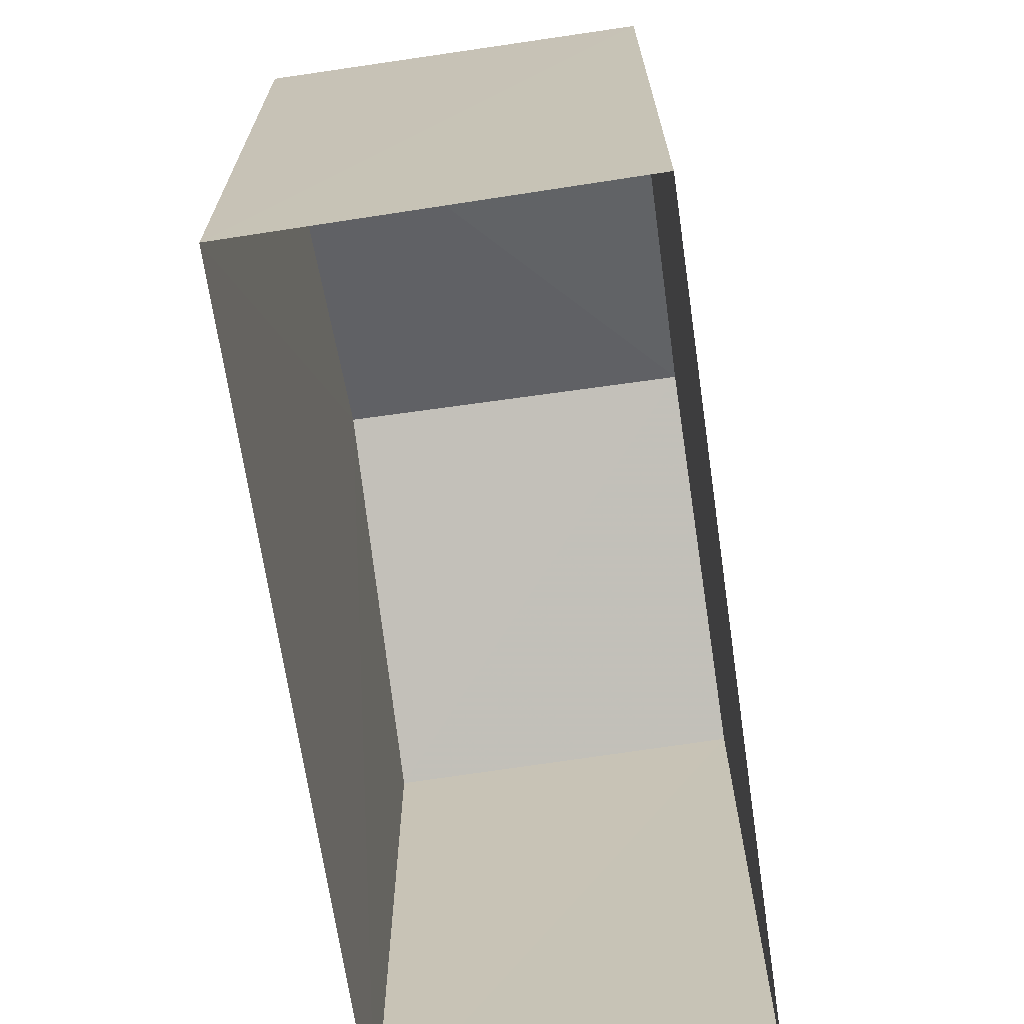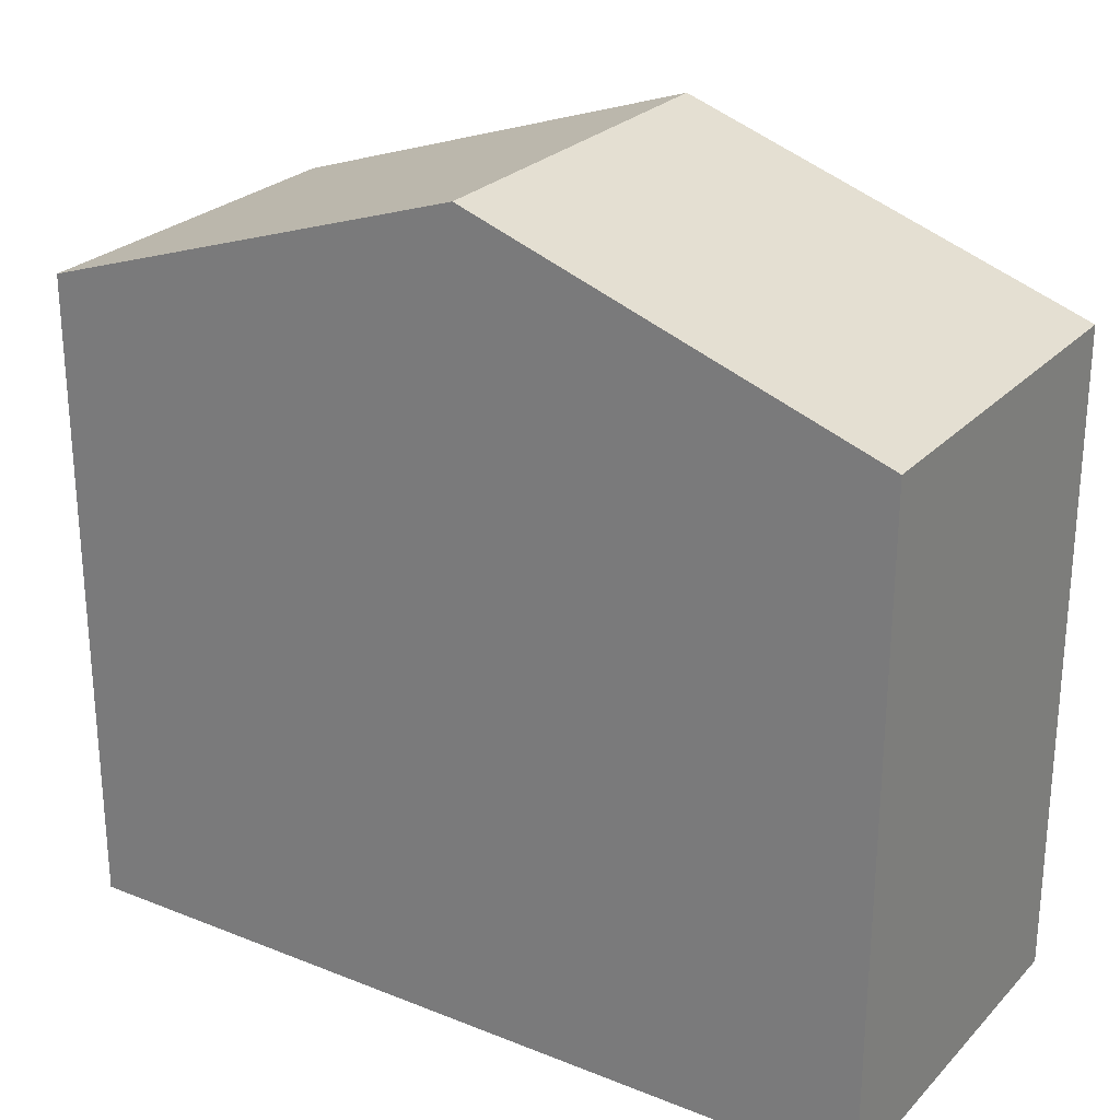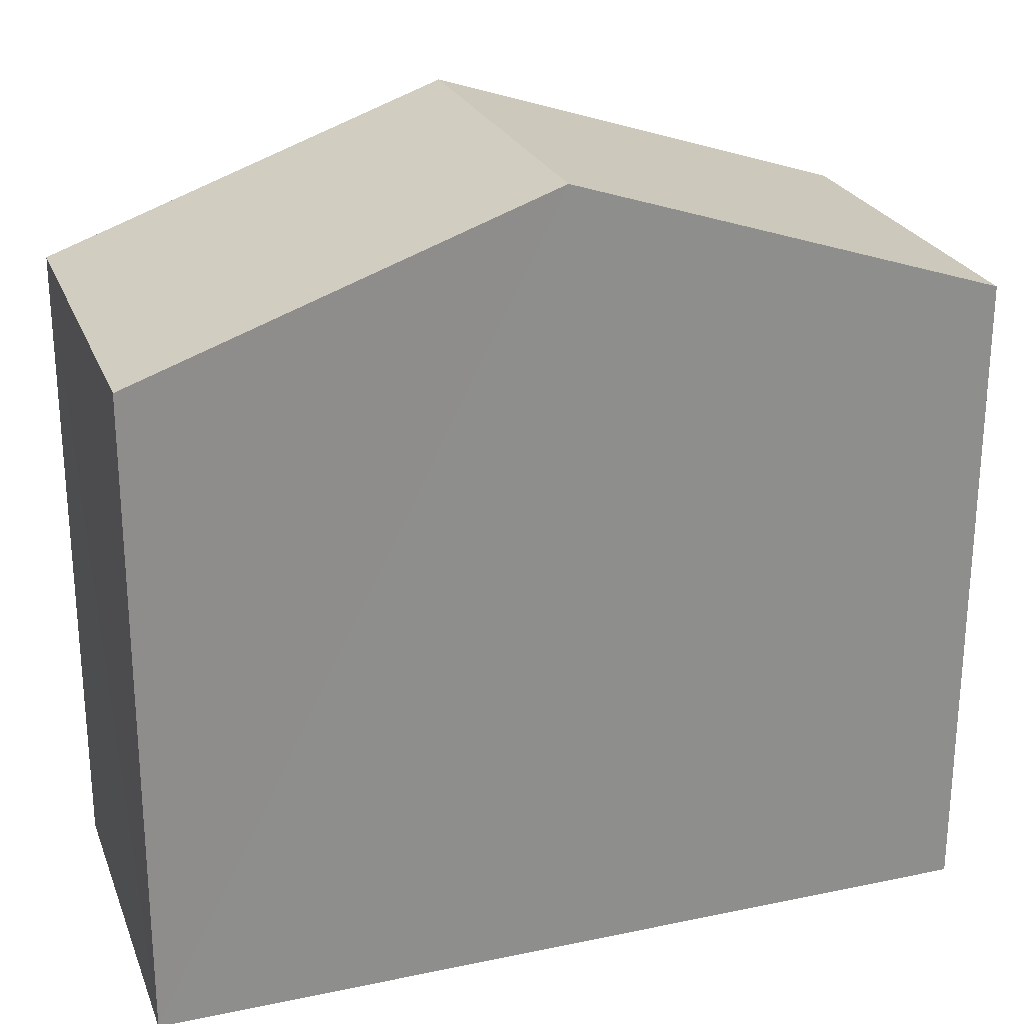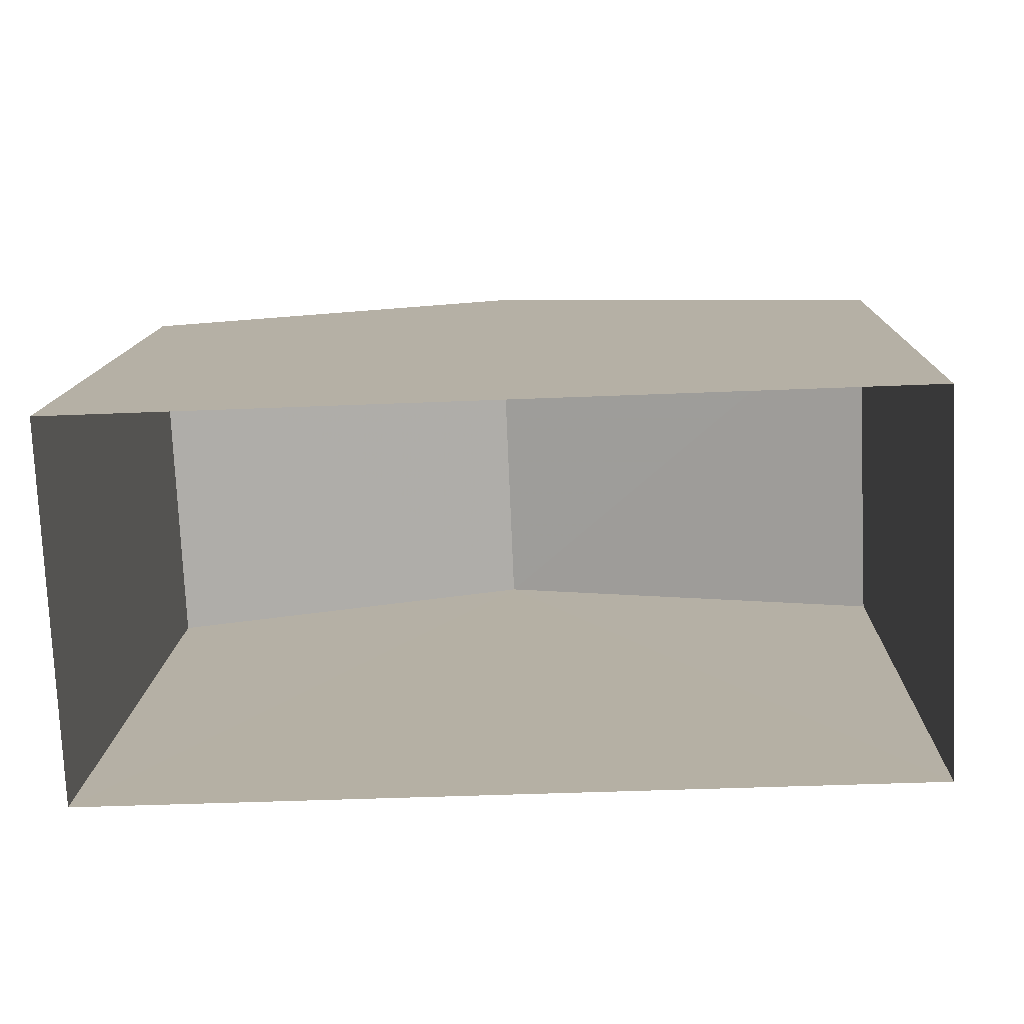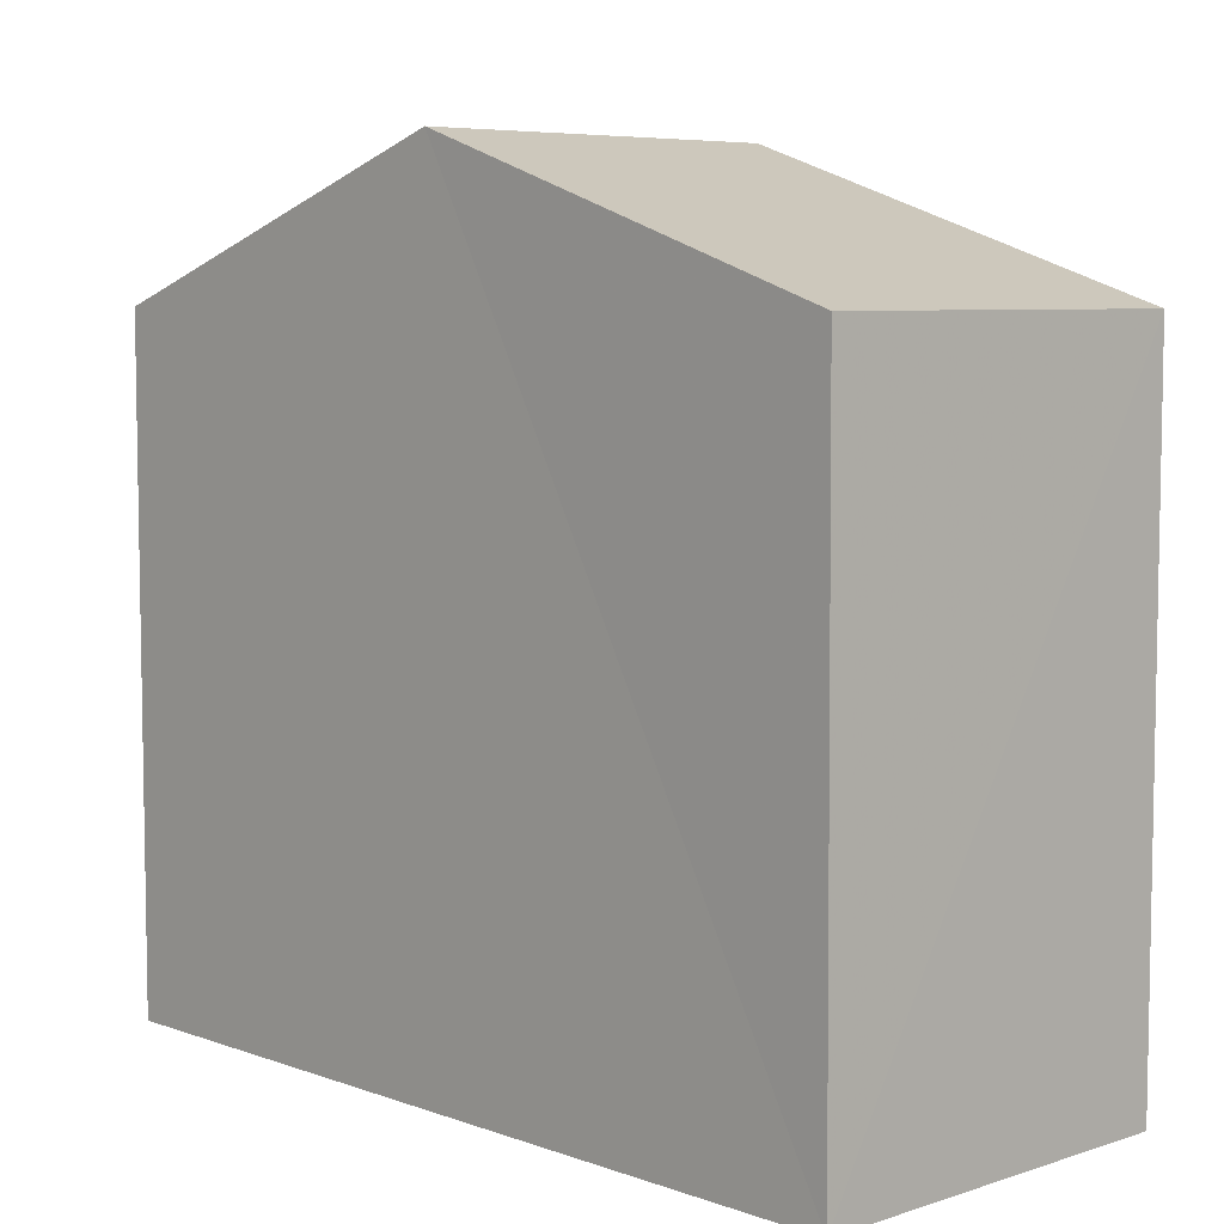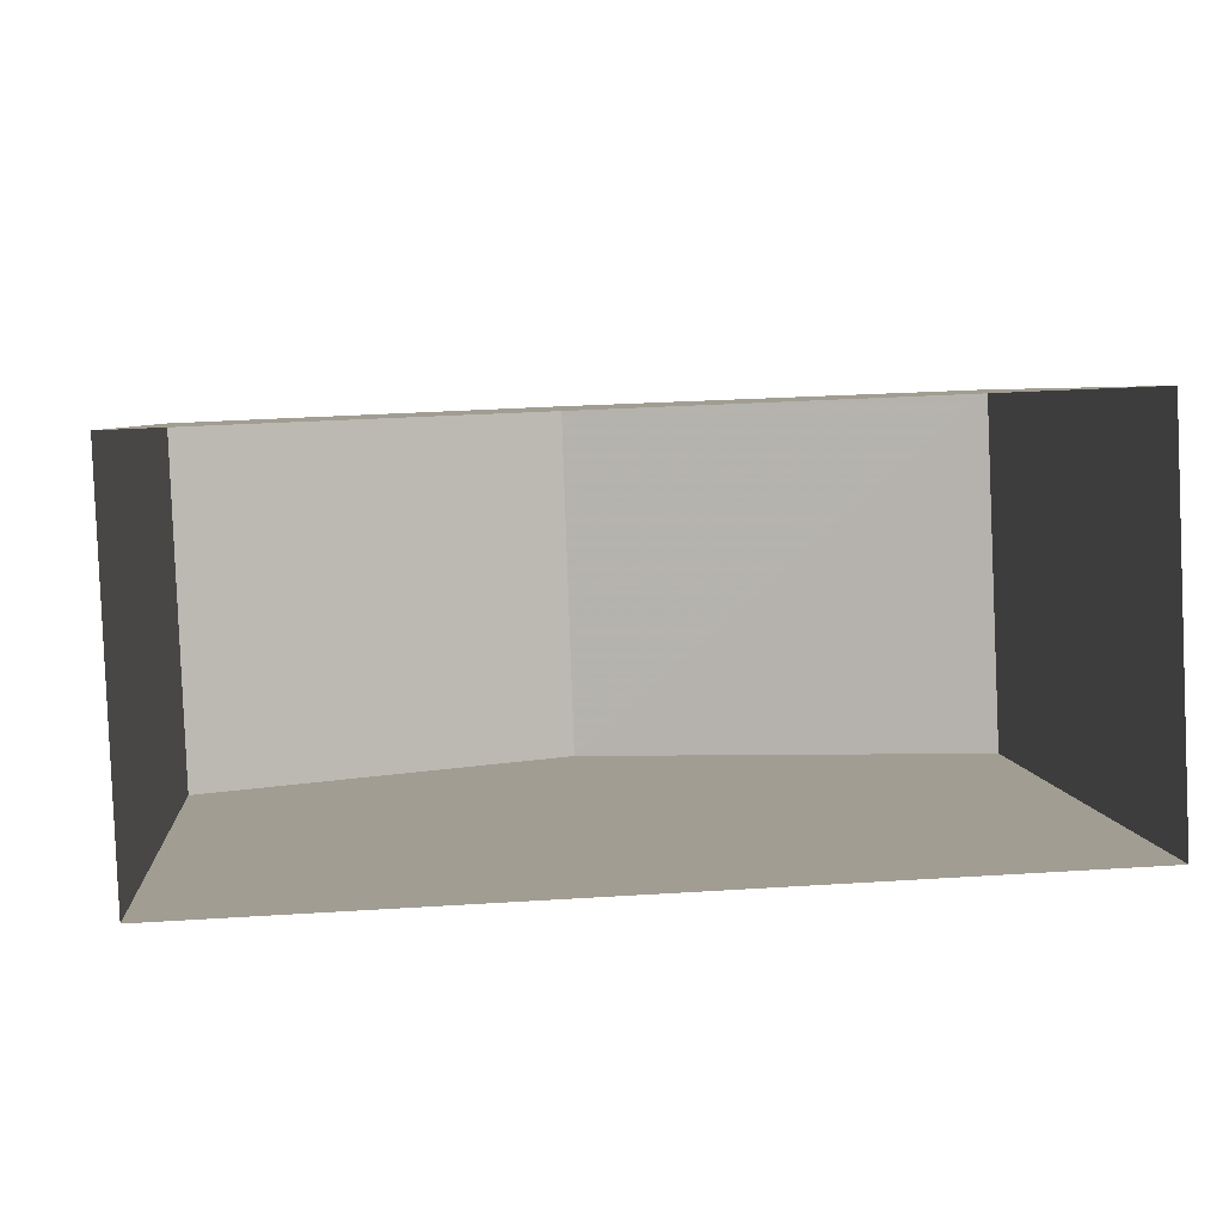
<metadata>
{"format":"obj","ext":"obj","renderer":"f3d","projection":"perspective","resolution":1024,"background":"white","views":[{"elev":-68.4,"azim":-84.0,"up":"+Z"},{"elev":25.7,"azim":30.0,"up":"+Z"},{"elev":24.7,"azim":158.8,"up":"+Z"},{"elev":12.1,"azim":-178.4,"up":"+Y"},{"elev":6.4,"azim":-135.9,"up":"+Z"},{"elev":4.6,"azim":175.3,"up":"+Y"}]}
</metadata>
<code>
v -3.732e+05 -1.057e+05 21.29
v -3.732e+05 -1.057e+05 21.29
v -3.732e+05 -1.057e+05 21.29
v -3.732e+05 -1.057e+05 21.29
v -3.732e+05 -1.057e+05 30.03
v -3.732e+05 -1.057e+05 28.46
v -3.732e+05 -1.057e+05 30.02
v -3.732e+05 -1.057e+05 28.46
v -3.732e+05 -1.057e+05 28.46
v -3.732e+05 -1.057e+05 28.46
f 1 2 3
f 4 1 3
f 5 6 7
f 5 8 6
f 9 10 5
f 7 9 5
f 10 3 2
f 10 9 3
f 8 1 4
f 6 8 4
f 6 4 7
f 4 3 7
f 3 9 7
f 10 2 5
f 2 1 5
f 1 8 5

</code>
